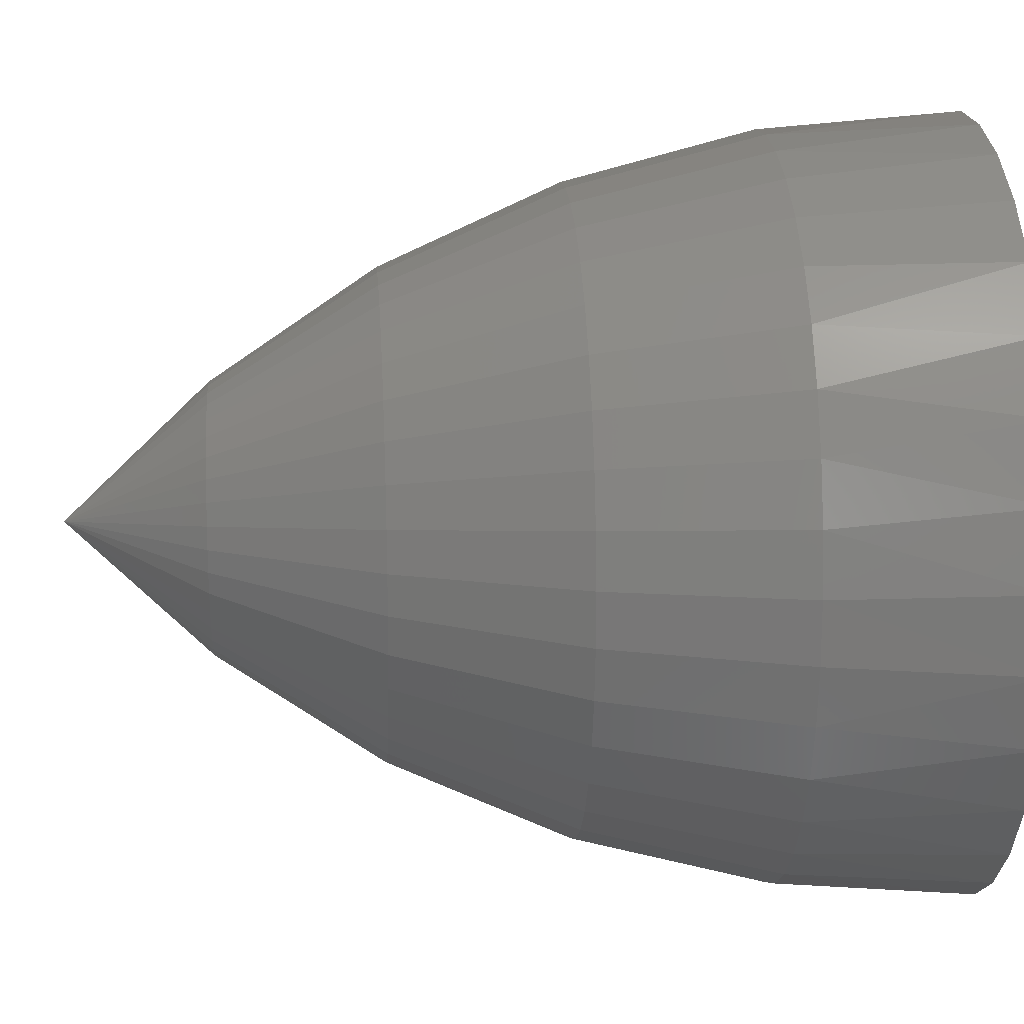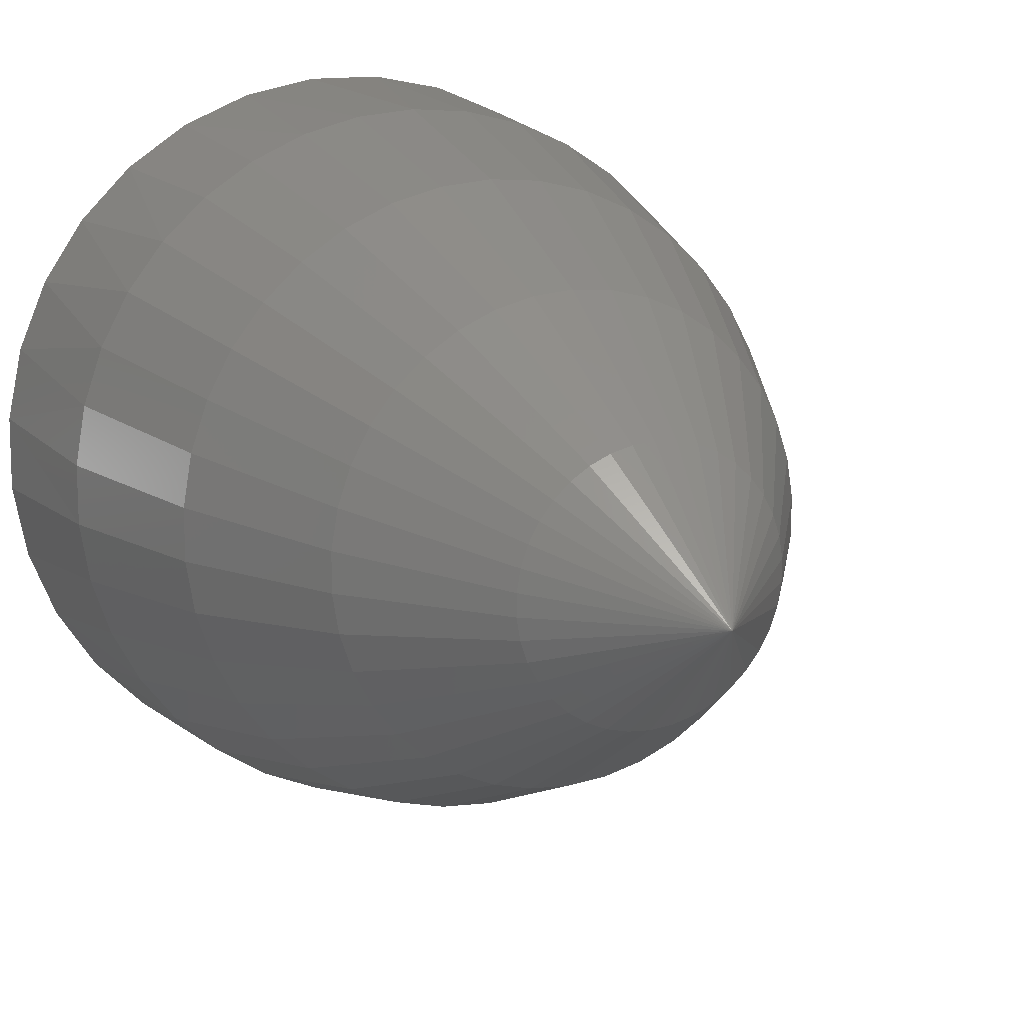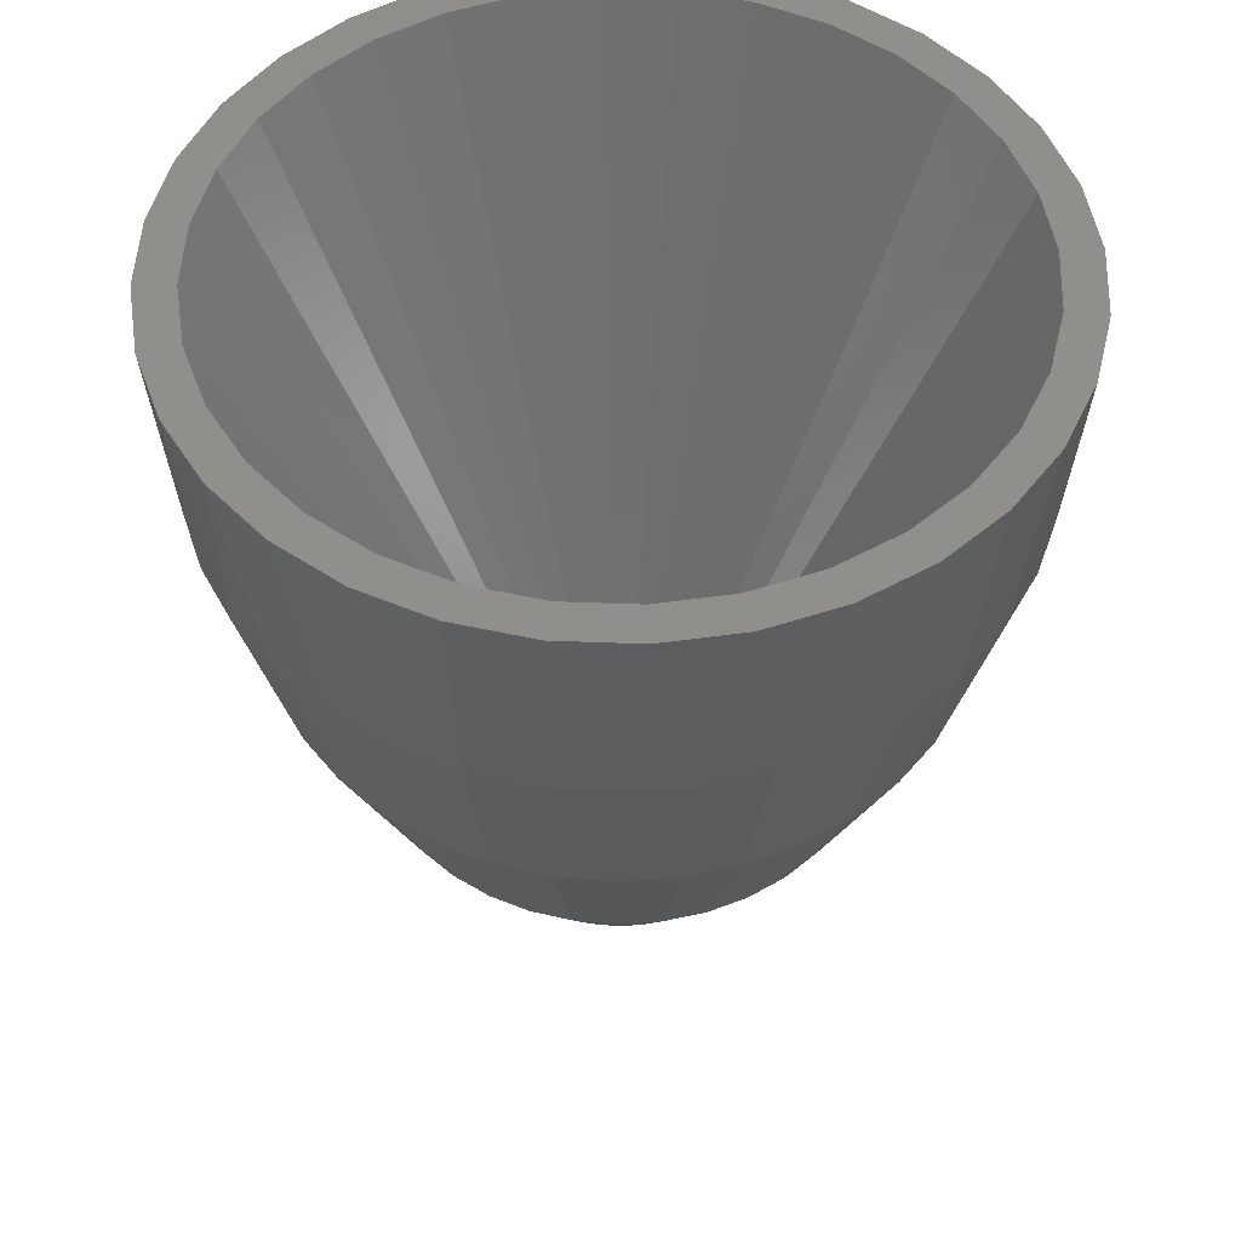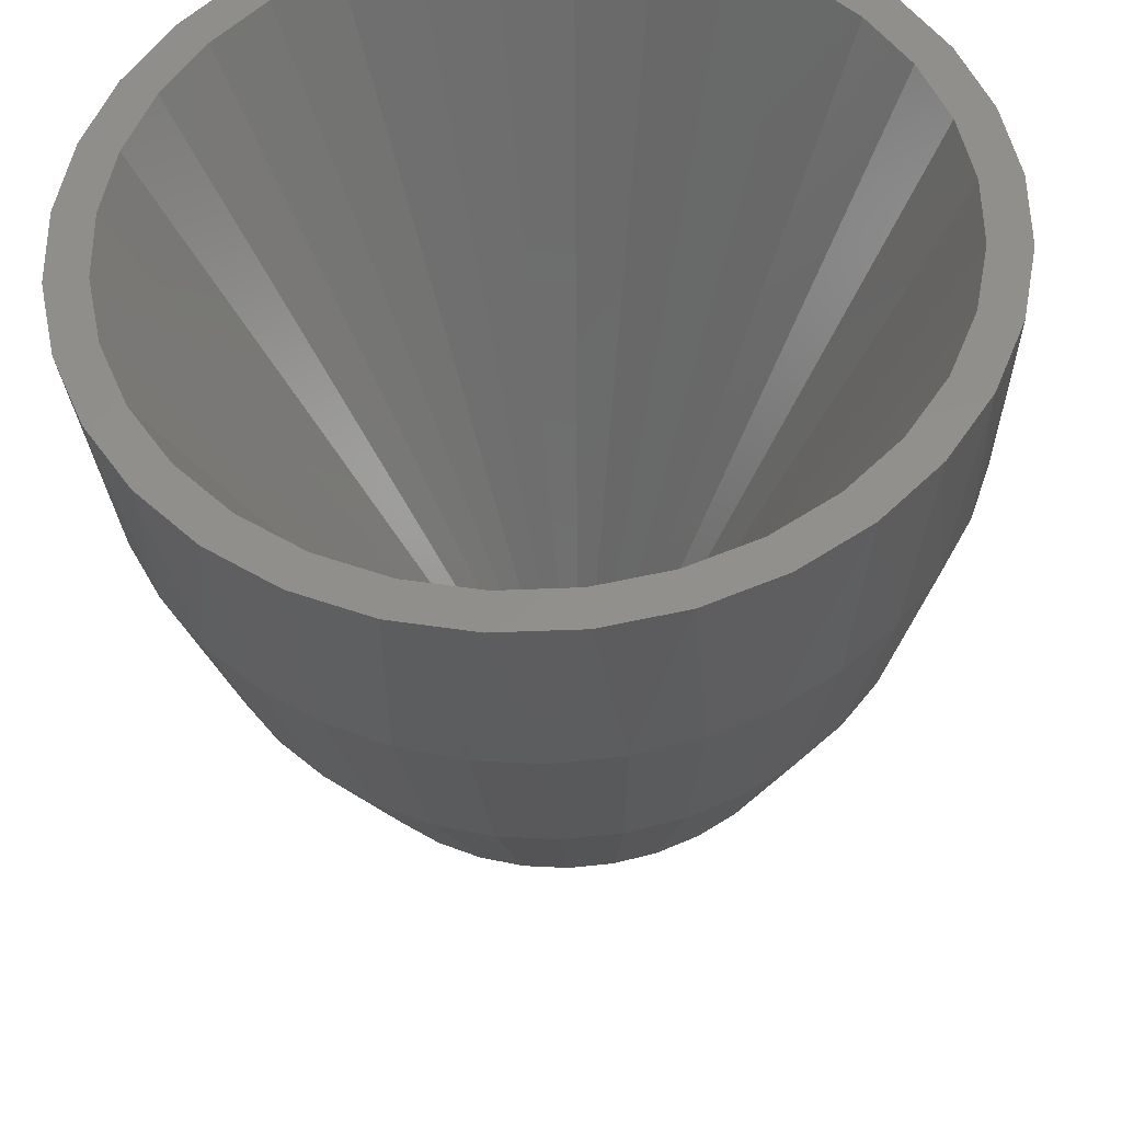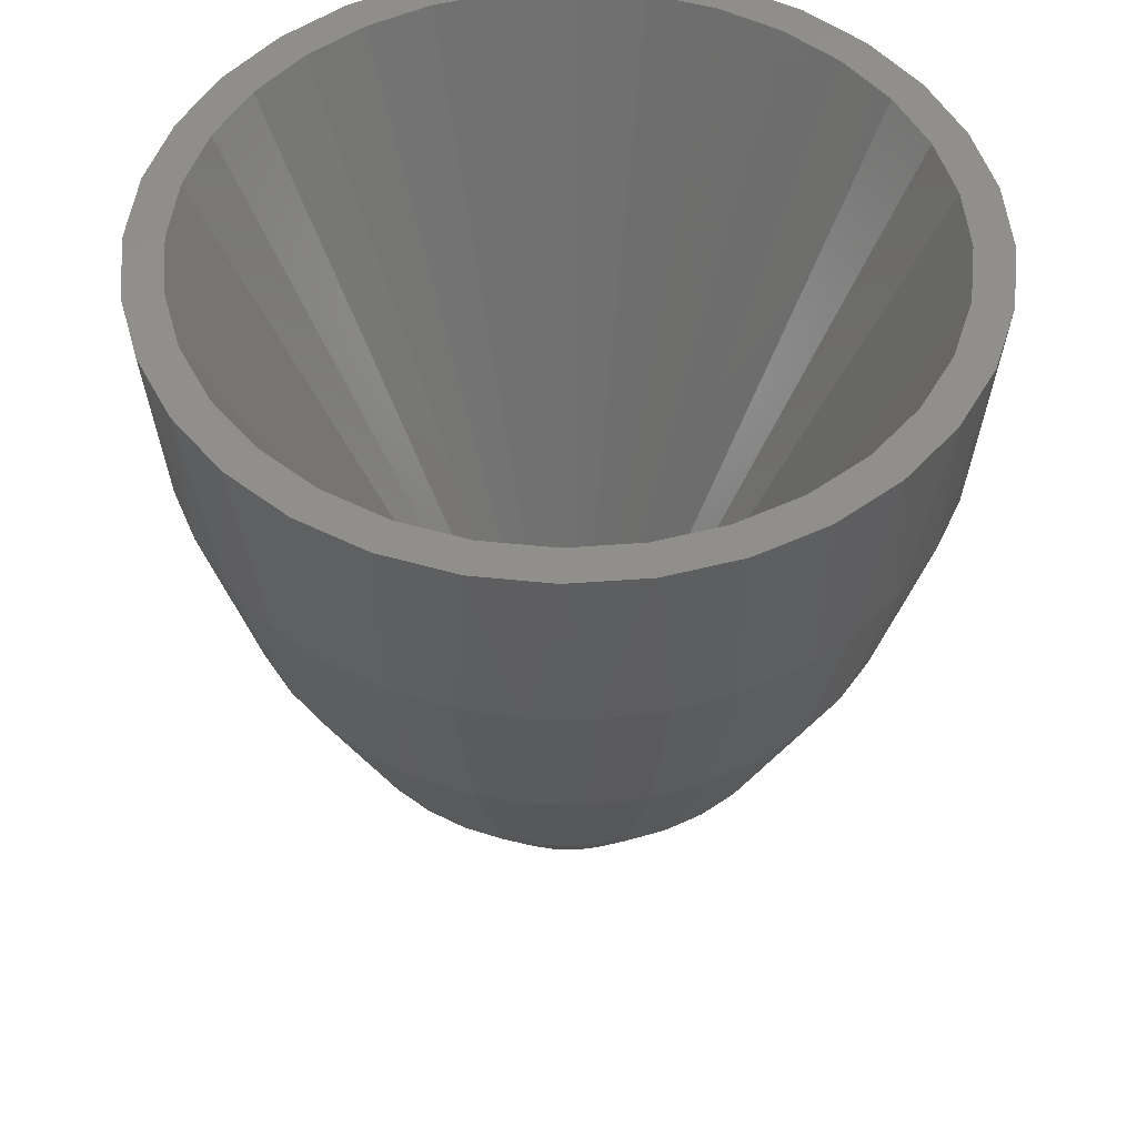
<metadata>
{"format":"stl","ext":"stl","renderer":"f3d","projection":"perspective","resolution":1024,"background":"white","views":[{"elev":17.2,"azim":-94.1,"up":"+Y"},{"elev":14.7,"azim":154.8,"up":"+Y"},{"elev":50.2,"azim":48.0,"up":"+Z"},{"elev":-36.5,"azim":2.6,"up":"+Y"},{"elev":49.7,"azim":-60.4,"up":"+Z"}]}
</metadata>
<code>
# stl→obj: 218 verts, 432 faces
v -0.03213 0.2983 0.3359
v 0.02668 0.2988 0.3359
v -0.03551 0.3297 0.3359
v -0.09914 0.3164 0.3359
v 0.09335 0.3182 0.3359
v 0.02949 0.3303 0.3359
v -0.08446 -0.2879 0.3359
v -0.139 -0.2659 0.3359
v -0.1536 -0.2938 0.3359
v -0.02668 -0.2988 0.3359
v -0.09335 -0.3182 0.3359
v -0.02949 -0.3303 0.3359
v 0.1536 0.2938 0.3359
v 0.08446 0.2879 0.3359
v 0.139 0.2659 0.3359
v 0.159 -0.291 0.3359
v 0.2127 -0.2544 0.3359
v 0.1438 -0.2633 0.3359
v 0.0897 -0.2863 0.3359
v 0.03213 -0.2983 0.3359
v 0.09914 -0.3164 0.3359
v -0.159 0.291 0.3359
v -0.2127 0.2544 0.3359
v -0.1438 0.2633 0.3359
v -0.0897 0.2863 0.3359
v 0.03551 -0.3297 0.3359
v -0.208 -0.2582 0.3359
v -0.1882 -0.2336 0.3359
v -0.2544 -0.2127 0.3359
v -0.2302 -0.1924 0.3359
v -0.291 -0.159 0.3359
v -0.2633 -0.1438 0.3359
v -0.3164 -0.09914 0.3359
v -0.2863 -0.0897 0.3359
v -0.3297 -0.03551 0.3359
v -0.2983 -0.03213 0.3359
v -0.3303 0.02949 0.3359
v -0.2988 0.02668 0.3359
v -0.3182 0.09335 0.3359
v -0.2879 0.08446 0.3359
v -0.2938 0.1536 0.3359
v -0.2659 0.139 0.3359
v -0.2582 0.208 0.3359
v -0.2336 0.1882 0.3359
v -0.1924 0.2302 0.3359
v 0.208 0.2582 0.3359
v 0.1882 0.2336 0.3359
v 0.2544 0.2127 0.3359
v 0.2302 0.1924 0.3359
v 0.291 0.159 0.3359
v 0.2633 0.1438 0.3359
v 0.3164 0.09914 0.3359
v 0.2863 0.0897 0.3359
v 0.3297 0.03551 0.3359
v 0.2983 0.03213 0.3359
v 0.3303 -0.02949 0.3359
v 0.2988 -0.02668 0.3359
v 0.3182 -0.09335 0.3359
v 0.2879 -0.08446 0.3359
v 0.2938 -0.1536 0.3359
v 0.2659 -0.139 0.3359
v 0.2582 -0.208 0.3359
v 0.2336 -0.1882 0.3359
v 0.1924 -0.2302 0.3359
v -2.629e-18 2.9e-18 -0.3667
v 0.2346 -0.2142 0.1678
v 0.2666 -0.1727 0.1678
v 0.2914 -0.1265 0.1678
v 0.3083 -0.07677 0.1678
v 0.3077 0.07921 0.1678
v 0.2904 0.1288 0.1678
v 0.2653 0.1748 0.1678
v 0.2329 0.2161 0.1678
v 0.102 0.3009 0.1678
v 0.05105 0.3136 0.1678
v -0.001258 0.3177 0.1678
v -0.05353 0.3131 0.1678
v 2.129e-16 -3.897e-16 -0.4141
v -0.05512 0.1009 -0.2907
v -0.03776 0.1086 -0.2907
v -0.01937 0.1133 -0.2907
v -0.0004552 0.115 -0.2907
v 0.01848 0.1135 -0.2907
v 0.0369 0.1089 -0.2907
v 0.05432 0.1013 -0.2907
v 0.07026 0.09101 -0.2907
v 0.08428 0.07821 -0.2907
v 0.09601 0.06327 -0.2907
v 0.1051 0.0466 -0.2907
v 0.1113 0.02867 -0.2907
v 0.1145 0.009948 -0.2907
v 0.1146 -0.009041 -0.2907
v 0.1116 -0.02778 -0.2907
v 0.1055 -0.04577 -0.2907
v 0.0965 -0.06251 -0.2907
v 0.0849 -0.07754 -0.2907
v 0.07098 -0.09045 -0.2907
v 0.05512 -0.1009 -0.2907
v 0.1704 -0.2172 0.004395
v 0.09965 -0.1824 -0.1499
v 0.1283 -0.1635 -0.1499
v 0.1323 -0.2423 0.004395
v 0.1961 -0.2499 0.1678
v 0.1523 -0.2788 0.1678
v 0.275 0.02389 0.004395
v 0.2072 -0.01634 -0.1499
v 0.2071 0.01798 -0.1499
v 0.2752 -0.02171 0.004395
v 0.3165 0.02749 0.1678
v 0.3167 -0.02498 0.1678
v 0.1304 0.2433 0.004395
v 0.127 0.1645 -0.1499
v 0.0982 0.1832 -0.1499
v 0.1687 0.2185 0.004395
v 0.1501 0.28 0.1678
v 0.1941 0.2515 0.1678
v -0.1323 0.2423 0.004395
v -0.06827 0.1963 -0.1499
v -0.09965 0.1824 -0.1499
v -0.09067 0.2607 0.004395
v -0.1523 0.2788 0.1678
v -0.1043 0.3001 0.1678
v 0.2038 -0.1862 0.004395
v 0.1535 -0.1402 -0.1499
v 0.2317 -0.1501 0.004395
v 0.1745 -0.113 -0.1499
v 0.2532 -0.1099 0.004395
v 0.1907 -0.08274 -0.1499
v 0.2679 -0.06671 0.004395
v 0.2017 -0.05023 -0.1499
v 0.2673 0.06883 0.004395
v 0.2013 0.05182 -0.1499
v 0.2524 0.1119 0.004395
v 0.19 0.08425 -0.1499
v 0.2305 0.1519 0.004395
v 0.1736 0.1144 -0.1499
v 0.2024 0.1878 0.004395
v 0.1524 0.1414 -0.1499
v 0.0886 0.2615 0.004395
v 0.06671 0.1969 -0.1499
v 0.04436 0.2725 0.004395
v 0.0334 0.2052 -0.1499
v -0.001093 0.2761 0.004395
v -0.0008229 0.2079 -0.1499
v -0.04652 0.2721 0.004395
v -0.03502 0.2049 -0.1499
v -0.2346 0.2142 0.1678
v -0.2666 0.1727 0.1678
v -0.2914 0.1265 0.1678
v -0.3083 0.07677 0.1678
v -0.3077 -0.07921 0.1678
v -0.2904 -0.1288 0.1678
v -0.2653 -0.1748 0.1678
v -0.2329 -0.2161 0.1678
v -0.102 -0.3009 0.1678
v -0.05105 -0.3136 0.1678
v 0.001258 -0.3177 0.1678
v 0.05353 -0.3131 0.1678
v 0.03776 -0.1086 -0.2907
v 0.01937 -0.1133 -0.2907
v 0.0004552 -0.115 -0.2907
v -0.01848 -0.1135 -0.2907
v -0.0369 -0.1089 -0.2907
v -0.05432 -0.1013 -0.2907
v -0.07026 -0.09101 -0.2907
v -0.08428 -0.07821 -0.2907
v -0.09601 -0.06327 -0.2907
v -0.1051 -0.0466 -0.2907
v -0.1113 -0.02867 -0.2907
v -0.1145 -0.009948 -0.2907
v -0.1146 0.009041 -0.2907
v -0.1116 0.02778 -0.2907
v -0.1055 0.04577 -0.2907
v -0.0965 0.06251 -0.2907
v -0.0849 0.07754 -0.2907
v -0.07098 0.09045 -0.2907
v -0.1704 0.2172 0.004395
v -0.1283 0.1635 -0.1499
v -0.1961 0.2499 0.1678
v -0.275 -0.02389 0.004395
v -0.2072 0.01634 -0.1499
v -0.2071 -0.01798 -0.1499
v -0.2752 0.02171 0.004395
v -0.3165 -0.02749 0.1678
v -0.3167 0.02498 0.1678
v -0.1304 -0.2433 0.004395
v -0.127 -0.1645 -0.1499
v -0.0982 -0.1832 -0.1499
v -0.1687 -0.2185 0.004395
v -0.1501 -0.28 0.1678
v -0.1941 -0.2515 0.1678
v 0.06827 -0.1963 -0.1499
v 0.09067 -0.2607 0.004395
v 0.1043 -0.3001 0.1678
v -0.2038 0.1862 0.004395
v -0.1535 0.1402 -0.1499
v -0.2317 0.1501 0.004395
v -0.1745 0.113 -0.1499
v -0.2532 0.1099 0.004395
v -0.1907 0.08274 -0.1499
v -0.2679 0.06671 0.004395
v -0.2017 0.05023 -0.1499
v -0.2673 -0.06883 0.004395
v -0.2013 -0.05182 -0.1499
v -0.2524 -0.1119 0.004395
v -0.19 -0.08425 -0.1499
v -0.2305 -0.1519 0.004395
v -0.1736 -0.1144 -0.1499
v -0.2024 -0.1878 0.004395
v -0.1524 -0.1414 -0.1499
v -0.0886 -0.2615 0.004395
v -0.06671 -0.1969 -0.1499
v -0.04436 -0.2725 0.004395
v -0.0334 -0.2052 -0.1499
v 0.001093 -0.2761 0.004395
v 0.0008229 -0.2079 -0.1499
v 0.04652 -0.2721 0.004395
v 0.03502 -0.2049 -0.1499
f 1 2 3
f 1 3 4
f 2 5 6
f 6 3 2
f 7 8 9
f 7 9 10
f 10 9 11
f 10 11 12
f 5 2 13
f 13 2 14
f 13 14 15
f 16 17 18
f 16 18 19
f 16 19 20
f 16 20 21
f 22 23 24
f 22 24 25
f 22 25 1
f 22 1 4
f 10 12 20
f 20 12 26
f 20 26 21
f 9 8 27
f 27 8 28
f 27 28 29
f 29 28 30
f 29 30 31
f 31 30 32
f 31 32 33
f 33 32 34
f 33 34 35
f 35 34 36
f 35 36 37
f 37 36 38
f 37 38 39
f 39 38 40
f 39 40 41
f 41 40 42
f 41 42 43
f 43 42 44
f 43 44 23
f 23 44 45
f 23 45 24
f 13 15 46
f 46 15 47
f 46 47 48
f 48 47 49
f 48 49 50
f 50 49 51
f 50 51 52
f 52 51 53
f 52 53 54
f 54 53 55
f 54 55 56
f 56 55 57
f 56 57 58
f 58 57 59
f 58 59 60
f 60 59 61
f 60 61 62
f 62 61 63
f 62 63 17
f 17 63 64
f 17 64 18
f 65 18 64
f 65 64 63
f 65 63 61
f 65 61 59
f 65 59 57
f 65 57 55
f 65 55 53
f 65 53 51
f 65 51 49
f 65 49 47
f 65 47 15
f 65 15 14
f 65 14 2
f 65 2 1
f 65 1 25
f 65 25 24
f 17 66 62
f 62 67 60
f 60 68 58
f 58 69 56
f 54 70 52
f 52 71 50
f 50 72 48
f 48 73 46
f 13 74 5
f 5 75 6
f 6 76 3
f 3 77 4
f 78 79 80
f 78 80 81
f 78 81 82
f 78 82 83
f 78 83 84
f 78 84 85
f 78 85 86
f 78 86 87
f 78 87 88
f 78 88 89
f 78 89 90
f 78 90 91
f 78 91 92
f 78 92 93
f 78 93 94
f 78 94 95
f 78 95 96
f 78 96 97
f 78 97 98
f 99 100 101
f 101 100 98
f 101 98 97
f 100 99 102
f 102 99 103
f 102 103 104
f 104 103 17
f 104 17 16
f 105 106 107
f 107 106 92
f 107 92 91
f 106 105 108
f 108 105 109
f 108 109 110
f 110 109 54
f 110 54 56
f 111 112 113
f 113 112 86
f 113 86 85
f 112 111 114
f 114 111 115
f 114 115 116
f 116 115 13
f 116 13 46
f 117 118 119
f 119 118 80
f 119 80 79
f 118 117 120
f 120 117 121
f 120 121 122
f 122 121 22
f 122 22 4
f 17 103 66
f 66 103 99
f 66 99 123
f 123 99 101
f 123 101 124
f 124 101 97
f 124 97 96
f 62 66 67
f 67 66 123
f 67 123 125
f 125 123 124
f 125 124 126
f 126 124 96
f 126 96 95
f 60 67 68
f 68 67 125
f 68 125 127
f 127 125 126
f 127 126 128
f 128 126 95
f 128 95 94
f 58 68 69
f 69 68 127
f 69 127 129
f 129 127 128
f 129 128 130
f 130 128 94
f 130 94 93
f 56 69 110
f 110 69 129
f 110 129 108
f 108 129 130
f 108 130 106
f 106 130 93
f 106 93 92
f 54 109 70
f 70 109 105
f 70 105 131
f 131 105 107
f 131 107 132
f 132 107 91
f 132 91 90
f 52 70 71
f 71 70 131
f 71 131 133
f 133 131 132
f 133 132 134
f 134 132 90
f 134 90 89
f 50 71 72
f 72 71 133
f 72 133 135
f 135 133 134
f 135 134 136
f 136 134 89
f 136 89 88
f 48 72 73
f 73 72 135
f 73 135 137
f 137 135 136
f 137 136 138
f 138 136 88
f 138 88 87
f 46 73 116
f 116 73 137
f 116 137 114
f 114 137 138
f 114 138 112
f 112 138 87
f 112 87 86
f 13 115 74
f 74 115 111
f 74 111 139
f 139 111 113
f 139 113 140
f 140 113 85
f 140 85 84
f 5 74 75
f 75 74 139
f 75 139 141
f 141 139 140
f 141 140 142
f 142 140 84
f 142 84 83
f 6 75 76
f 76 75 141
f 76 141 143
f 143 141 142
f 143 142 144
f 144 142 83
f 144 83 82
f 3 76 77
f 77 76 143
f 77 143 145
f 145 143 144
f 145 144 146
f 146 144 82
f 146 82 81
f 4 77 122
f 122 77 145
f 122 145 120
f 120 145 146
f 120 146 118
f 118 146 81
f 118 81 80
f 65 24 45
f 65 45 44
f 65 44 42
f 65 42 40
f 65 40 38
f 65 38 36
f 65 36 34
f 65 34 32
f 65 32 30
f 65 30 28
f 65 28 8
f 65 8 7
f 65 7 10
f 65 10 20
f 65 20 19
f 65 19 18
f 23 147 43
f 43 148 41
f 41 149 39
f 39 150 37
f 35 151 33
f 33 152 31
f 31 153 29
f 29 154 27
f 9 155 11
f 11 156 12
f 12 157 26
f 26 158 21
f 78 98 159
f 78 159 160
f 78 160 161
f 78 161 162
f 78 162 163
f 78 163 164
f 78 164 165
f 78 165 166
f 78 166 167
f 78 167 168
f 78 168 169
f 78 169 170
f 78 170 171
f 78 171 172
f 78 172 173
f 78 173 174
f 78 174 175
f 78 175 176
f 78 176 79
f 177 119 178
f 178 119 79
f 178 79 176
f 119 177 117
f 117 177 179
f 117 179 121
f 121 179 23
f 121 23 22
f 180 181 182
f 182 181 171
f 182 171 170
f 181 180 183
f 183 180 184
f 183 184 185
f 185 184 35
f 185 35 37
f 186 187 188
f 188 187 165
f 188 165 164
f 187 186 189
f 189 186 190
f 189 190 191
f 191 190 9
f 191 9 27
f 102 192 100
f 100 192 159
f 100 159 98
f 192 102 193
f 193 102 104
f 193 104 194
f 194 104 16
f 194 16 21
f 23 179 147
f 147 179 177
f 147 177 195
f 195 177 178
f 195 178 196
f 196 178 176
f 196 176 175
f 43 147 148
f 148 147 195
f 148 195 197
f 197 195 196
f 197 196 198
f 198 196 175
f 198 175 174
f 41 148 149
f 149 148 197
f 149 197 199
f 199 197 198
f 199 198 200
f 200 198 174
f 200 174 173
f 39 149 150
f 150 149 199
f 150 199 201
f 201 199 200
f 201 200 202
f 202 200 173
f 202 173 172
f 37 150 185
f 185 150 201
f 185 201 183
f 183 201 202
f 183 202 181
f 181 202 172
f 181 172 171
f 35 184 151
f 151 184 180
f 151 180 203
f 203 180 182
f 203 182 204
f 204 182 170
f 204 170 169
f 33 151 152
f 152 151 203
f 152 203 205
f 205 203 204
f 205 204 206
f 206 204 169
f 206 169 168
f 31 152 153
f 153 152 205
f 153 205 207
f 207 205 206
f 207 206 208
f 208 206 168
f 208 168 167
f 29 153 154
f 154 153 207
f 154 207 209
f 209 207 208
f 209 208 210
f 210 208 167
f 210 167 166
f 27 154 191
f 191 154 209
f 191 209 189
f 189 209 210
f 189 210 187
f 187 210 166
f 187 166 165
f 9 190 155
f 155 190 186
f 155 186 211
f 211 186 188
f 211 188 212
f 212 188 164
f 212 164 163
f 11 155 156
f 156 155 211
f 156 211 213
f 213 211 212
f 213 212 214
f 214 212 163
f 214 163 162
f 12 156 157
f 157 156 213
f 157 213 215
f 215 213 214
f 215 214 216
f 216 214 162
f 216 162 161
f 26 157 158
f 158 157 215
f 158 215 217
f 217 215 216
f 217 216 218
f 218 216 161
f 218 161 160
f 21 158 194
f 194 158 217
f 194 217 193
f 193 217 218
f 193 218 192
f 192 218 160
f 192 160 159

</code>
